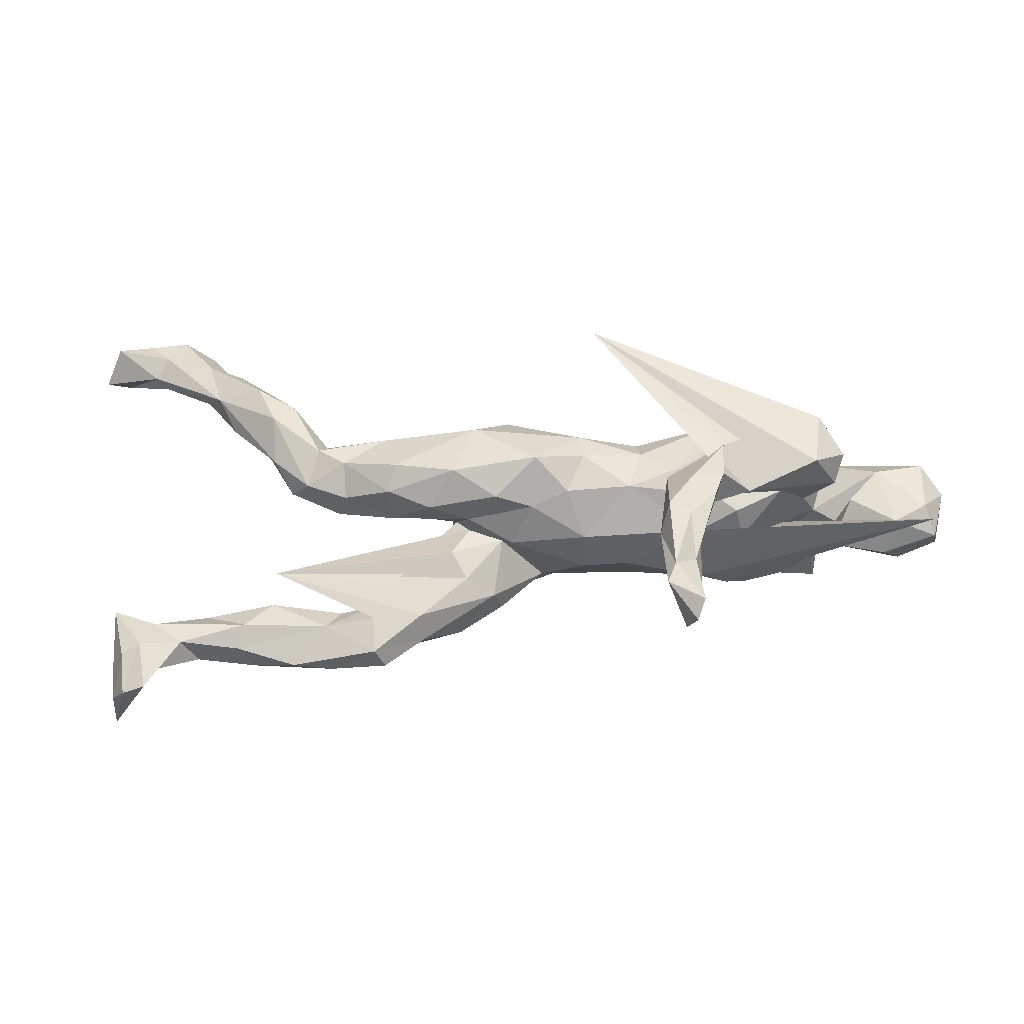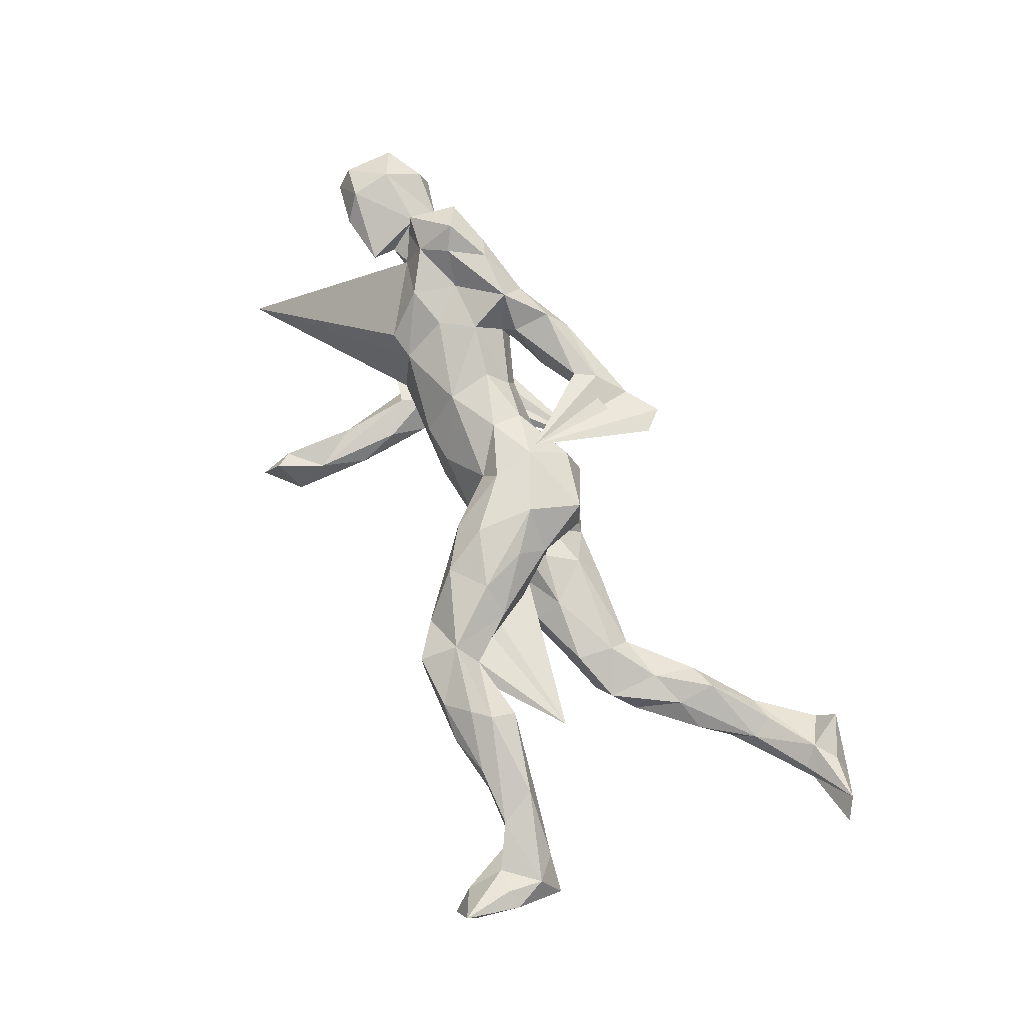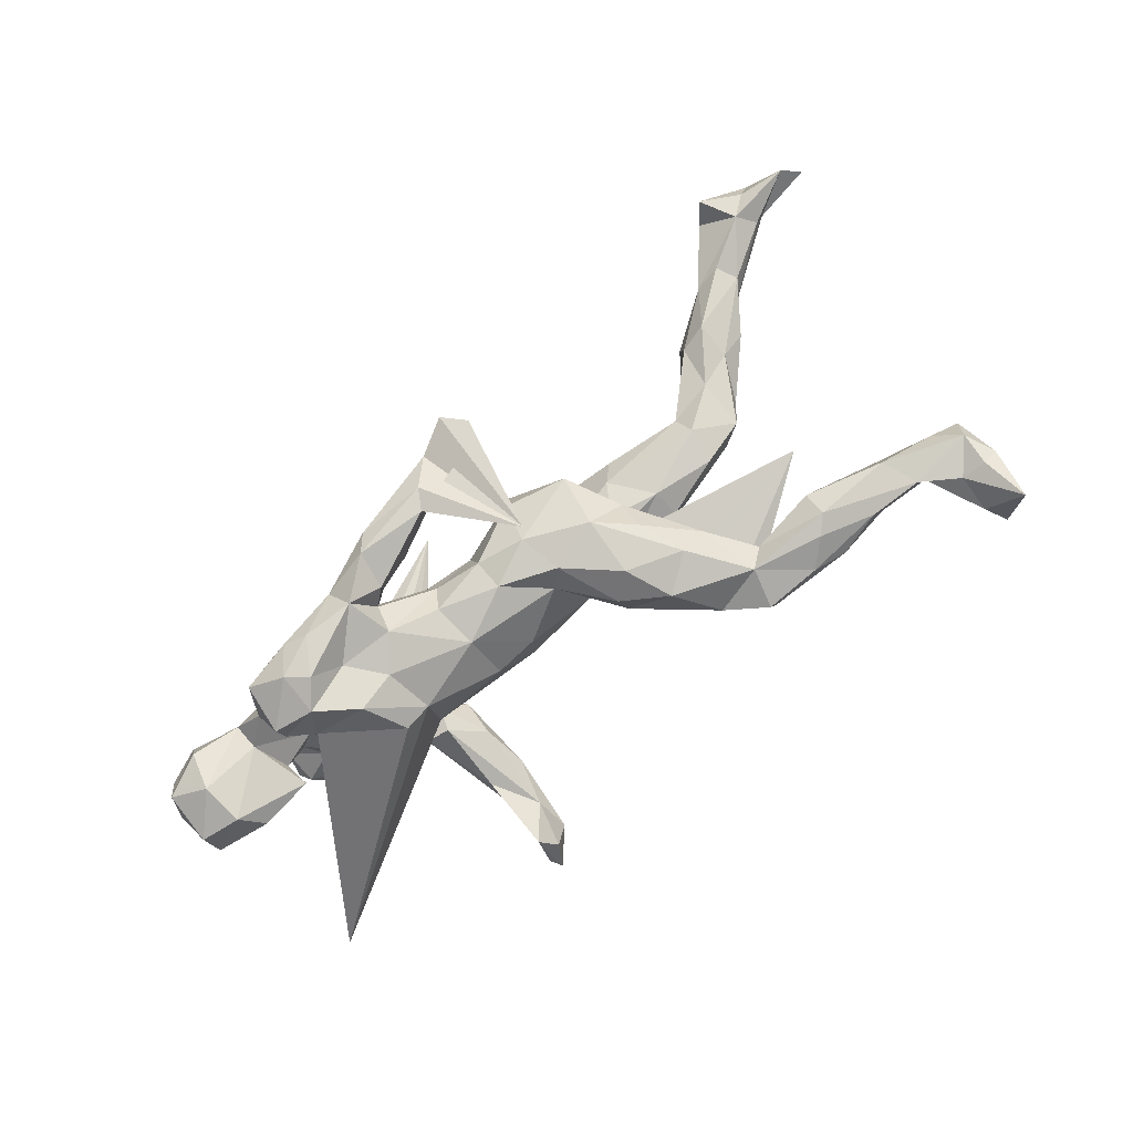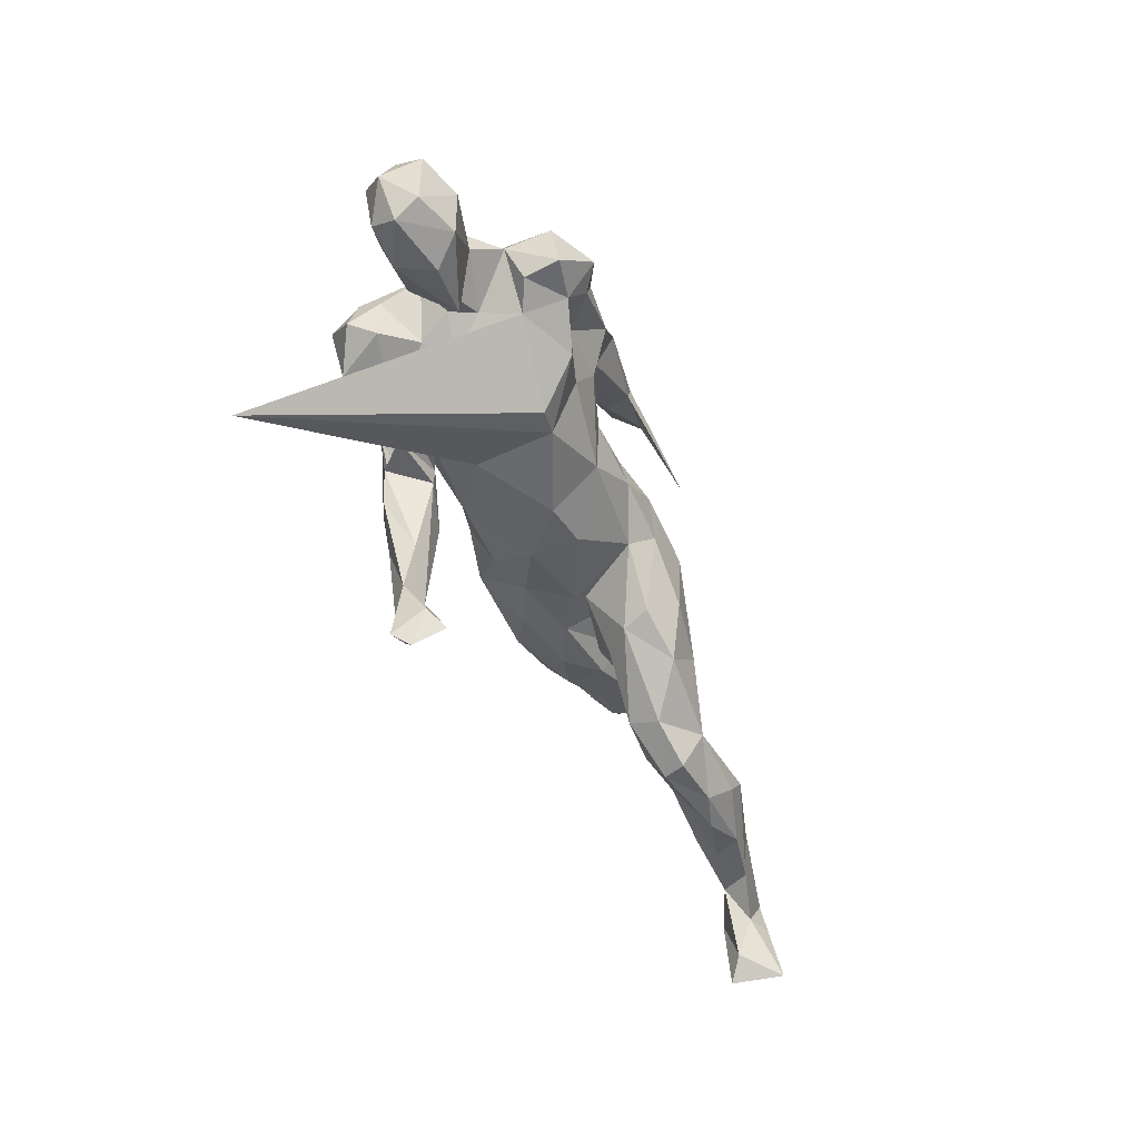
<metadata>
{"format":"obj","ext":"obj","renderer":"f3d","projection":"perspective","resolution":1024,"background":"white","views":[{"elev":-48.1,"azim":-178.1,"up":"+Y"},{"elev":72.7,"azim":67.1,"up":"+Z"},{"elev":79.5,"azim":-35.9,"up":"+Z"},{"elev":-46.5,"azim":-69.1,"up":"+Y"}]}
</metadata>
<code>
v -0.1951 -0.3466 -0.1641
v -0.2513 -0.3819 -0.16
v -0.2088 -0.315 -0.1743
v -0.2071 -0.1759 -0.1792
v -0.2405 -0.2011 -0.1778
v -0.2394 -0.4017 -0.132
v -0.1913 -0.2135 -0.1441
v -0.2474 -0.1247 -0.1892
v -0.2869 -0.1414 -0.1701
v -0.2438 -0.2816 -0.1495
v -0.2084 -0.2927 -0.1308
v -0.2496 -0.3467 -0.1087
v -0.09463 0.2135 -0.2354
v -0.3027 -0.0909 -0.1649
v -0.2251 -0.3714 -0.08568
v -0.4745 0.0317 -0.1796
v -0.2094 -0.1438 -0.115
v -0.3067 -0.02654 -0.1718
v -0.4614 -0.0593 -0.1606
v -0.2094 -0.0804 -0.1494
v -0.5143 -0.01348 -0.1335
v 0.0117 -0.0149 -0.1466
v -0.3769 0.02258 -0.1566
v -0.348 -0.0891 -0.1222
v -0.3257 0.02913 -0.1449
v -0.4998 -0.03713 -0.09082
v -0.2572 -0.2188 -0.1281
v 0.2528 -0.003839 -0.1274
v -0.2941 -0.01557 -0.124
v -0.06661 0.05616 -0.1271
v -0.07128 0.00437 -0.1299
v -0.2642 -0.103 -0.103
v -0.2919 -0.06128 -0.09106
v -0.1695 0.01706 -0.1181
v 0.1179 0.06371 -0.145
v -0.3976 0.07265 -0.1544
v -0.2525 -0.06187 -0.1074
v 0.1516 -0.03342 -0.1373
v -0.2319 -0.02102 -0.1179
v -0.4036 -0.06363 -0.09837
v -0.4998 0.04127 -0.1247
v -0.4282 0.1049 -0.1058
v -0.2879 0.05516 -0.1425
v -0.148 -0.04644 -0.1023
v 0.08116 -0.06177 -0.09975
v 0.4116 0.01277 -0.06983
v 0.3454 0.02852 -0.1063
v 0.4741 0.1263 -0.132
v 0.2655 -0.0351 -0.0934
v -0.3284 -0.09099 -0.08001
v 0.2764 0.07422 -0.117
v -0.1648 0.06746 -0.09475
v 0.06096 0.1183 -0.1104
v -0.2641 -0.08945 -0.03485
v 0.3918 0.0619 -0.1082
v 0.01945 -0.05987 -0.07254
v -0.04153 -0.05044 -0.09873
v 0.3816 0.09974 -0.08088
v 0.5065 0.1974 -0.1402
v -0.4571 0.1083 -0.05338
v 0.4406 0.1593 -0.1258
v 0.3443 -0.01149 -0.06086
v -0.5066 0.02138 -0.08751
v -0.4973 0.06334 -0.03084
v -0.3256 0.1098 -0.1142
v -0.3382 -0.09859 -0.02671
v 0.2306 0.1038 -0.08665
v 0.1961 -0.05911 -0.07596
v 0.452 0.2022 -0.09519
v 0.1298 -0.05707 -0.04503
v 0.6069 0.2963 -0.1167
v -0.4522 -0.0227 -0.04369
v 0.5478 0.267 -0.1143
v 0.5834 0.2127 -0.1078
v 0.3599 1.3e-05 -0.0135
v -0.5834 0.03426 -0.05037
v -0.6622 -0.0293 -0.02664
v -0.4189 -0.04086 -0.006265
v 0.552 0.1588 -0.07465
v 0.7304 0.3799 -0.1033
v 0.6925 0.339 -0.1068
v 0.4724 0.06658 -0.07995
v 0.544 0.2723 -0.08152
v 0.7155 0.3143 -0.08106
v 0.6092 0.2462 -0.07115
v -0.1577 0.08073 -0.01258
v 0.7843 0.3557 -0.1174
v -0.4903 0.0873 -0.02348
v 0.666 0.3886 -0.1035
v -0.5351 -0.01274 -0.02921
v -0.6664 0.0589 -0.03998
v 0.04302 0.1366 -0.05505
v 0.4428 0.03009 -0.0358
v 0.1259 0.1081 -0.07366
v 0.6147 0.366 -0.082
v -0.6135 -0.289 -0.2303
v 0.2236 0.1022 -0.04224
v 0.2627 -0.03579 -0.03253
v -0.5684 0.08111 -0.02362
v 0.6951 -0.3786 0.02934
v -0.7021 0.02401 -0.001979
v -0.3524 0.1224 -0.0247
v -0.07753 0.08625 -0.07732
v -0.6078 -0.05711 -0.01688
v -0.4737 0.000768 0.004033
v 0.4722 -0.0777 0.05391
v 0.451 0.1917 -0.05627
v 0.1183 0.04817 -0.000338
v -0.6236 0.1033 0.01176
v 0.1603 -0.09263 -0.001224
v -0.1401 -0.09003 0.03671
v 0.36 0.09524 -0.03992
v -0.5116 -0.01199 0.02144
v 0.211 -0.215 0.02819
v 0.1533 -0.01154 0.002351
v 0.696 0.3056 -0.06281
v 0.587 0.2801 -0.06163
v 0.4393 0.1162 -0.0329
v 0.6825 -0.2705 0.02453
v 0.6691 -0.344 0.05174
v 0.135 -0.1318 0.0252
v -0.2431 0.104 -0.06829
v 0.2922 -0.2202 0.02703
v 0.5015 0.1416 -0.04772
v -0.5905 -0.072 0.04317
v 0.1306 -0.03906 -0.002568
v -0.4708 0.1016 0.01551
v -0.06895 -0.08947 -0.02615
v 0.2522 0.005832 -0.002212
v 0.3671 0.06122 -0.007034
v 0.513 -0.2196 0.03678
v -0.6802 0.07628 0.01038
v 0.7325 -0.1981 0.02127
v 0.4974 0.205 -0.03331
v -0.0682 -0.08259 0.04779
v 0.194 0.0698 0.001806
v 0.07427 -0.05622 0.007779
v 0.6197 -0.2455 0.04861
v 0.3729 -0.2231 0.04209
v 0.7024 0.362 -0.05519
v 0.631 0.3918 -0.04352
v -0.01504 0.1037 -0.007108
v 0.05561 -0.07299 -0.002062
v 0.05983 0.1137 -0.002541
v 0.3512 -0.1767 0.05841
v 0.163 0.01998 0.04872
v 0.1636 0.01658 0.01181
v 0.3007 -0.1791 0.04246
v 0.1819 -0.02953 0.01831
v 0.8141 0.333 -0.05595
v 0.7129 -0.2809 0.03819
v 0.2278 -0.05655 0.05037
v 0.7789 0.3518 -0.03255
v -0.4503 0.009053 0.04174
v 0.6657 -0.2116 0.03872
v 0.4686 -0.1691 0.04135
v -0.679 -0.05952 0.01766
v 0.6669 0.3318 -0.04429
v 0.4295 -0.2688 0.08729
v -0.2472 0.1178 0.05196
v 0.2901 -0.2697 0.05785
v -0.2783 0.1018 -0.002737
v -0.5364 0.03978 0.06278
v 0.6716 -0.1923 0.05808
v 0.7201 -0.3672 0.1111
v 0.5248 -0.2471 0.06625
v 0.08946 -0.1336 0.06517
v -0.4999 0.07024 0.1003
v 0.7097 -0.2259 0.08242
v 0.6649 -0.2821 0.07655
v 0.5807 -0.1773 0.06088
v 0.2104 -0.2269 0.0761
v -0.6226 -0.04402 0.08123
v -0.6876 -0.03516 0.05484
v -0.5028 -0.05441 0.03695
v 0.7351 -0.278 0.0816
v 0.2743 -0.27 0.09229
v -0.4275 0.1419 0.06911
v 0.1386 0.09334 0.04585
v 0.7227 -0.3494 0.07205
v 0.705 -0.2841 0.09458
v 0.5952 -0.2451 0.09258
v -0.5416 0.08563 0.04136
v 0.3189 -0.179 0.09427
v 0.3671 -0.2644 0.1033
v -0.6234 0.08838 0.05906
v -0.1594 0.08977 0.04729
v 0.5645 -0.1856 0.1065
v -0.691 0.05122 0.05793
v -0.6348 0.02508 0.08704
v 0.4022 -0.2276 0.1327
v 0.4998 -0.2477 0.1079
v 0.03998 0.1376 0.0373
v 0.1502 -0.164 0.1237
v 0.2588 -0.1062 0.1035
v -0.1539 -0.03487 0.1115
v -0.07247 0.09003 0.03803
v 0.4295 -0.157 0.1103
v 0.2848 -0.2074 0.1238
v 0.07681 -0.1184 0.1068
v -0.2701 -0.07489 0.08587
v 0.4264 -0.1989 0.1405
v 0.006329 -0.0404 0.1042
v 0.1774 0.008239 0.09984
v -0.317 -0.08566 0.09206
v 0.02235 0.1182 0.0958
v -0.1277 0.1922 0.07813
v -0.1477 0.07426 0.08762
v 0.2082 -0.117 0.1387
v -0.2177 0.1267 0.07853
v -0.439 -0.009485 0.1055
v -0.06752 0.01119 0.131
v 0.1751 -0.04069 0.1364
v -0.2216 0.1196 0.1365
v -0.243 0.1019 0.1096
v -0.1674 0.03949 0.1205
v -0.2524 0.05268 0.1443
v 0.1106 -0.09052 0.149
v -0.3239 0.144 0.06973
v -0.1598 0.1481 0.08395
v -0.07137 0.06399 0.1186
v 0.1257 0.098 0.1085
v -0.4747 0.112 0.07817
v -0.2915 -0.003375 0.1306
v -0.1763 0.2119 0.09571
v -0.2643 0.1524 0.09121
v 0.02634 -0.02145 0.1404
v -0.003868 0.2613 0.08569
v -0.3436 0.05099 0.1416
v 0.1116 0.007064 0.1529
v 0.007415 0.05 0.1398
v -0.3571 -0.02576 0.1499
v -0.000175 0.2182 0.1354
v -0.2961 0.1608 0.1313
v -0.0783 0.191 0.1037
v -0.4877 0.02012 0.1801
v -0.4817 0.01308 0.1246
v -0.3999 0.1297 0.1633
v 0.01827 0.2984 0.125
v -0.1945 0.2106 0.135
v -0.0976 0.1825 0.1451
v -0.4836 0.1052 0.165
v -0.03988 0.2621 0.1129
v -0.07897 0.2181 0.1433
v -0.3943 0.05767 0.1864
v -0.2168 0.1794 0.1642
v -0.2784 0.1211 0.1741
v 0.01555 0.05693 0.1915
v 0.05253 0.2638 0.1348
v -0.3624 0.1181 0.1803
v -0.425 0.01472 0.1693
v -0.4279 0.07757 0.2107
f 234 226 219
f 160 219 226
f 238 234 219
f 240 226 234
f 238 219 178
f 102 178 219
f 242 238 178
f 216 212 221
f 231 221 212
f 208 216 221
f 196 212 216
f 218 209 230
f 213 230 209
f 227 218 230
f 194 209 218
f 195 213 209
f 204 230 213
f 231 212 227
f 203 227 212
f 230 231 227
f 232 224 229
f 217 229 224
f 251 232 229
f 201 224 232
f 251 211 232
f 205 232 211
f 237 211 251
f 215 160 226
f 210 215 226
f 208 160 215
f 248 233 249
f 228 249 233
f 239 248 249
f 241 233 248
f 247 234 250
f 238 250 234
f 245 247 250
f 246 234 247
f 252 250 238
f 242 178 223
f 127 223 178
f 168 242 223
f 252 238 242
f 195 204 213
f 222 230 204
f 222 231 230
f 206 221 231
f 217 216 208
f 215 217 208
f 196 216 217
f 196 217 224
f 247 229 217
f 247 217 215
f 214 247 215
f 210 214 215
f 246 247 214
f 245 229 247
f 251 229 245
f 236 252 242
f 127 168 223
f 236 242 168
f 200 218 227
f 252 236 251
f 237 251 236
f 245 252 251
f 236 168 237
f 211 237 168
f 252 245 250
f 4 5 8
f 9 8 5
f 20 4 8
f 3 5 4
f 20 7 4
f 3 4 7
f 17 7 20
f 24 19 13
f 16 13 19
f 14 24 13
f 26 19 24
f 18 14 13
f 32 24 14
f 14 8 9
f 27 14 9
f 18 8 14
f 10 9 5
f 18 20 8
f 21 16 19
f 26 21 19
f 41 16 21
f 16 23 13
f 18 13 23
f 36 23 16
f 25 18 23
f 29 20 18
f 6 2 1
f 3 1 2
f 15 6 1
f 12 2 6
f 246 244 240
f 243 240 244
f 234 246 240
f 241 244 246
f 10 3 2
f 7 1 3
f 149 115 146
f 147 146 115
f 152 149 146
f 126 115 149
f 12 10 2
f 5 3 10
f 170 182 138
f 166 138 182
f 120 170 138
f 169 182 170
f 169 170 181
f 165 181 170
f 176 169 181
f 133 169 176
f 165 176 181
f 151 133 176
f 164 169 133
f 119 133 151
f 180 151 176
f 190 174 173
f 157 173 174
f 163 190 173
f 189 174 190
f 101 174 189
f 186 189 190
f 175 163 173
f 183 190 163
f 125 175 173
f 113 163 175
f 104 175 125
f 157 125 173
f 154 163 113
f 90 113 175
f 211 96 205
f 201 205 96
f 78 96 211
f 54 201 96
f 232 205 201
f 196 111 135
f 128 135 111
f 203 196 135
f 201 111 196
f 143 135 128
f 54 128 111
f 203 135 143
f 137 203 143
f 203 167 200
f 194 200 167
f 227 203 200
f 137 167 203
f 195 148 152
f 149 152 148
f 204 195 152
f 184 148 195
f 145 148 184
f 199 184 195
f 198 145 184
f 202 198 184
f 156 145 198
f 139 145 156
f 171 156 198
f 131 156 171
f 188 171 198
f 188 169 164
f 171 188 164
f 182 169 188
f 155 171 164
f 133 155 164
f 131 171 155
f 211 154 78
f 105 78 154
f 168 154 211
f 106 149 148
f 168 183 163
f 186 190 183
f 109 186 183
f 157 174 101
f 77 157 101
f 132 101 189
f 66 96 78
f 201 54 111
f 139 156 131
f 119 155 133
f 109 132 189
f 91 101 132
f 109 189 186
f 194 172 199
f 177 199 172
f 209 194 199
f 167 172 194
f 202 188 198
f 209 199 195
f 218 200 194
f 224 201 196
f 202 192 182
f 166 182 192
f 188 202 182
f 191 192 202
f 191 185 192
f 159 192 185
f 199 185 191
f 199 191 202
f 199 202 184
f 177 185 199
f 220 214 210
f 143 70 126
f 115 126 70
f 137 143 126
f 56 70 143
f 249 228 239
f 243 239 228
f 207 243 228
f 248 239 243
f 163 154 168
f 203 212 196
f 146 204 152
f 162 219 160
f 225 210 226
f 207 220 210
f 241 214 220
f 187 160 208
f 197 187 208
f 86 160 187
f 197 208 221
f 206 197 221
f 193 197 206
f 142 197 193
f 222 193 206
f 222 204 179
f 146 179 204
f 193 222 179
f 108 179 146
f 240 225 226
f 207 210 225
f 243 207 225
f 235 220 207
f 228 235 207
f 241 220 235
f 231 222 206
f 52 30 34
f 31 34 30
f 43 52 34
f 103 30 52
f 35 22 30
f 31 30 22
f 53 35 30
f 38 22 35
f 28 38 35
f 45 22 38
f 51 28 35
f 67 51 35
f 47 28 51
f 49 38 28
f 49 28 47
f 55 47 51
f 62 49 47
f 15 12 6
f 11 12 15
f 27 10 12
f 11 15 1
f 7 11 1
f 11 27 12
f 32 27 11
f 9 10 27
f 17 11 7
f 32 14 27
f 141 158 140
f 153 140 158
f 80 141 140
f 95 158 141
f 80 140 153
f 116 153 158
f 119 120 138
f 165 170 120
f 161 123 139
f 148 139 123
f 159 161 139
f 114 123 161
f 100 165 120
f 138 131 155
f 167 121 114
f 106 114 121
f 172 167 114
f 137 121 167
f 119 138 155
f 166 131 138
f 139 131 166
f 159 166 192
f 159 139 166
f 139 148 145
f 161 172 114
f 104 125 157
f 100 151 180
f 165 180 176
f 100 180 165
f 161 159 185
f 177 161 185
f 172 161 177
f 233 235 228
f 144 193 179
f 119 100 120
f 106 123 114
f 151 100 119
f 77 104 157
f 148 123 106
f 91 77 101
f 76 77 91
f 76 104 77
f 90 104 76
f 90 175 104
f 113 90 76
f 153 116 84
f 74 84 116
f 150 153 84
f 83 158 95
f 89 95 141
f 89 141 80
f 150 80 153
f 37 24 32
f 37 17 20
f 29 37 20
f 32 17 37
f 63 21 26
f 72 63 26
f 41 21 63
f 64 41 63
f 33 37 29
f 25 29 18
f 44 33 39
f 25 39 33
f 34 44 39
f 54 33 44
f 56 57 22
f 31 22 57
f 45 56 22
f 128 57 56
f 70 56 45
f 42 16 41
f 60 42 41
f 36 16 42
f 25 23 36
f 33 29 25
f 43 25 36
f 43 39 25
f 34 39 43
f 122 52 43
f 31 44 34
f 44 31 57
f 128 44 57
f 68 45 38
f 68 38 49
f 98 68 49
f 42 65 36
f 43 36 65
f 102 65 42
f 122 43 65
f 54 96 66
f 40 66 78
f 50 54 66
f 44 128 54
f 56 143 128
f 121 110 106
f 149 106 110
f 137 110 121
f 240 243 225
f 246 214 241
f 72 40 78
f 50 66 40
f 248 243 244
f 241 248 244
f 241 235 233
f 109 91 132
f 105 76 64
f 88 64 76
f 72 105 64
f 113 76 105
f 154 113 105
f 72 78 105
f 63 72 64
f 110 137 126
f 149 110 126
f 99 91 109
f 183 99 109
f 76 91 99
f 88 76 99
f 183 88 99
f 60 64 88
f 26 40 72
f 24 40 26
f 33 50 40
f 33 54 50
f 68 70 45
f 98 70 68
f 64 60 41
f 129 70 98
f 62 98 49
f 75 98 62
f 102 42 60
f 127 102 60
f 122 65 102
f 162 122 102
f 86 52 122
f 86 103 52
f 53 30 103
f 46 62 47
f 92 53 103
f 142 92 103
f 94 53 92
f 144 94 92
f 35 53 94
f 67 35 94
f 97 67 94
f 55 46 47
f 75 62 46
f 147 108 146
f 136 108 147
f 129 115 70
f 147 115 129
f 75 129 98
f 130 129 75
f 127 60 88
f 183 127 88
f 178 102 127
f 219 162 102
f 86 122 162
f 160 86 162
f 87 150 84
f 85 116 158
f 179 108 144
f 94 144 108
f 142 193 144
f 92 142 144
f 103 197 142
f 197 86 187
f 103 86 197
f 168 127 183
f 129 136 147
f 94 108 136
f 130 136 129
f 93 130 75
f 75 46 93
f 82 93 46
f 97 94 136
f 112 97 136
f 112 136 130
f 118 112 130
f 67 97 112
f 51 67 112
f 118 130 93
f 124 118 93
f 82 124 93
f 134 118 124
f 79 124 82
f 107 112 118
f 107 58 112
f 51 112 58
f 69 58 107
f 134 107 118
f 61 58 69
f 83 69 107
f 74 79 82
f 85 124 79
f 83 107 134
f 85 134 124
f 73 69 83
f 117 83 134
f 117 134 85
f 158 117 85
f 74 85 79
f 158 83 117
f 74 116 85
f 81 84 74
f 83 95 71
f 89 71 95
f 73 83 71
f 59 73 71
f 71 81 74
f 87 84 81
f 81 71 89
f 80 81 89
f 87 81 80
f 150 87 80
f 59 71 74
f 58 55 51
f 61 55 58
f 48 46 55
f 48 82 46
f 48 55 61
f 74 82 48
f 59 48 61
f 59 74 48
f 59 61 69
f 40 37 33
f 24 37 40
f 11 17 32
f 69 73 59

</code>
